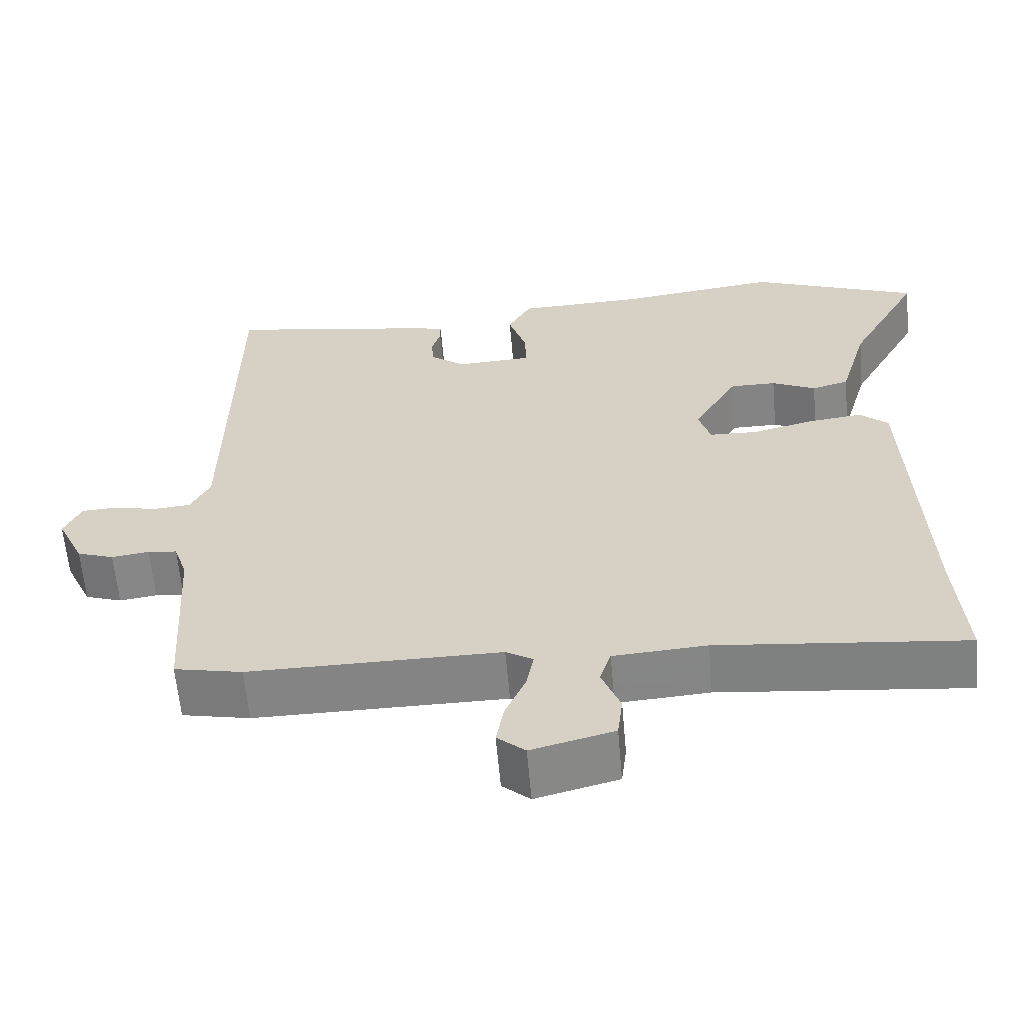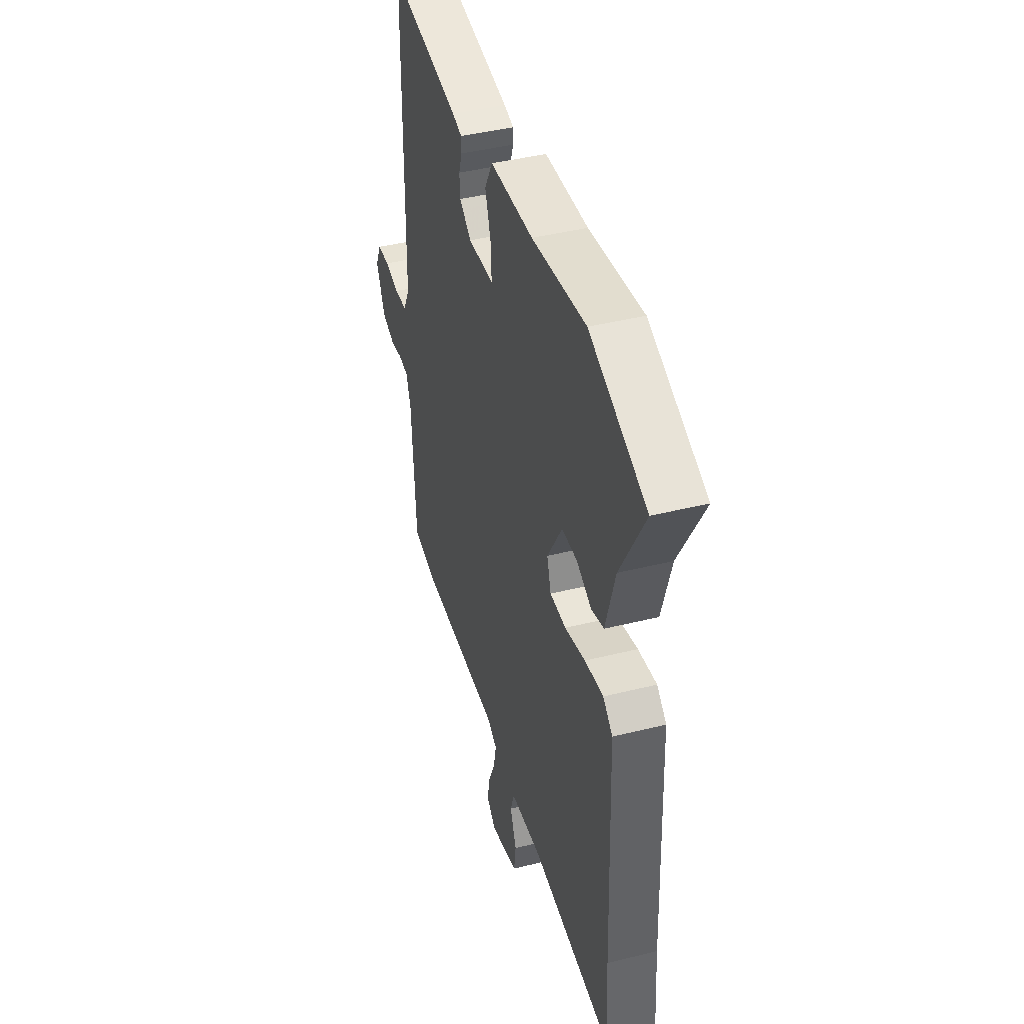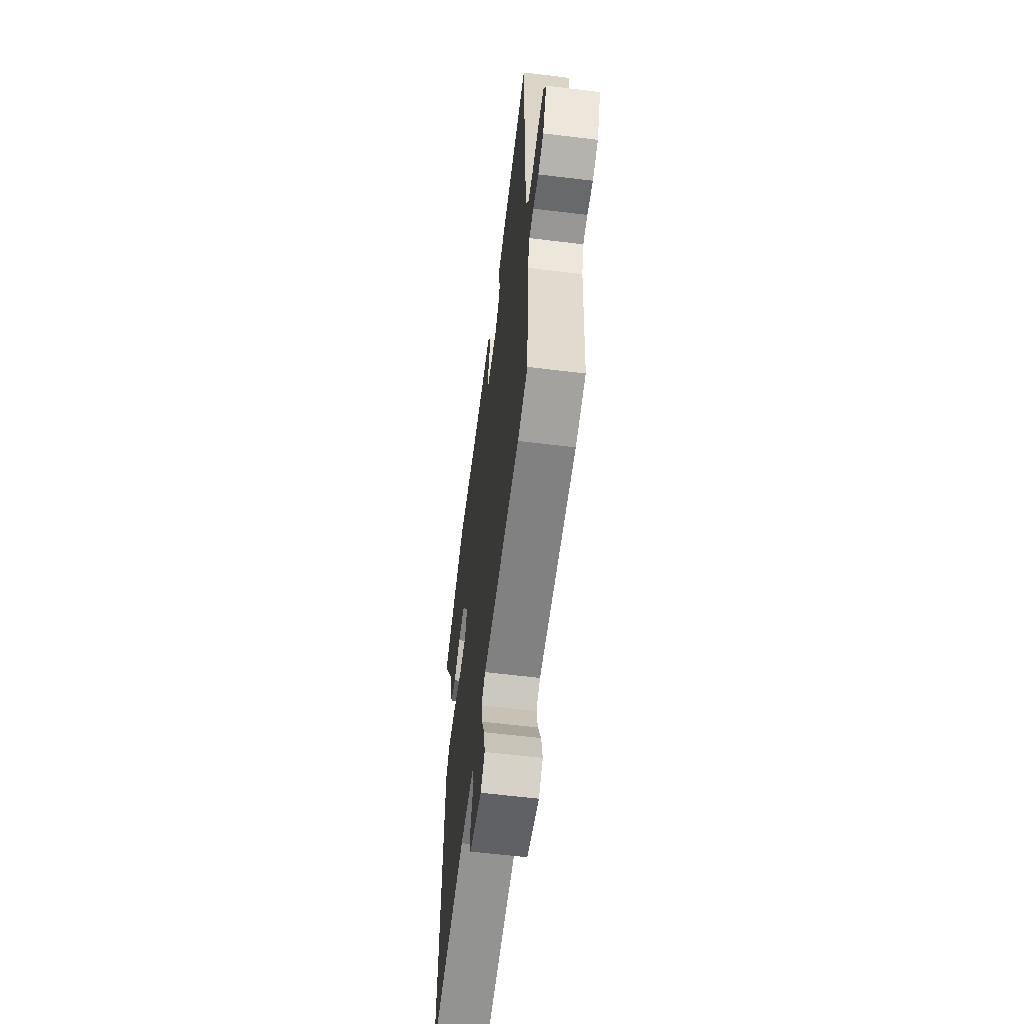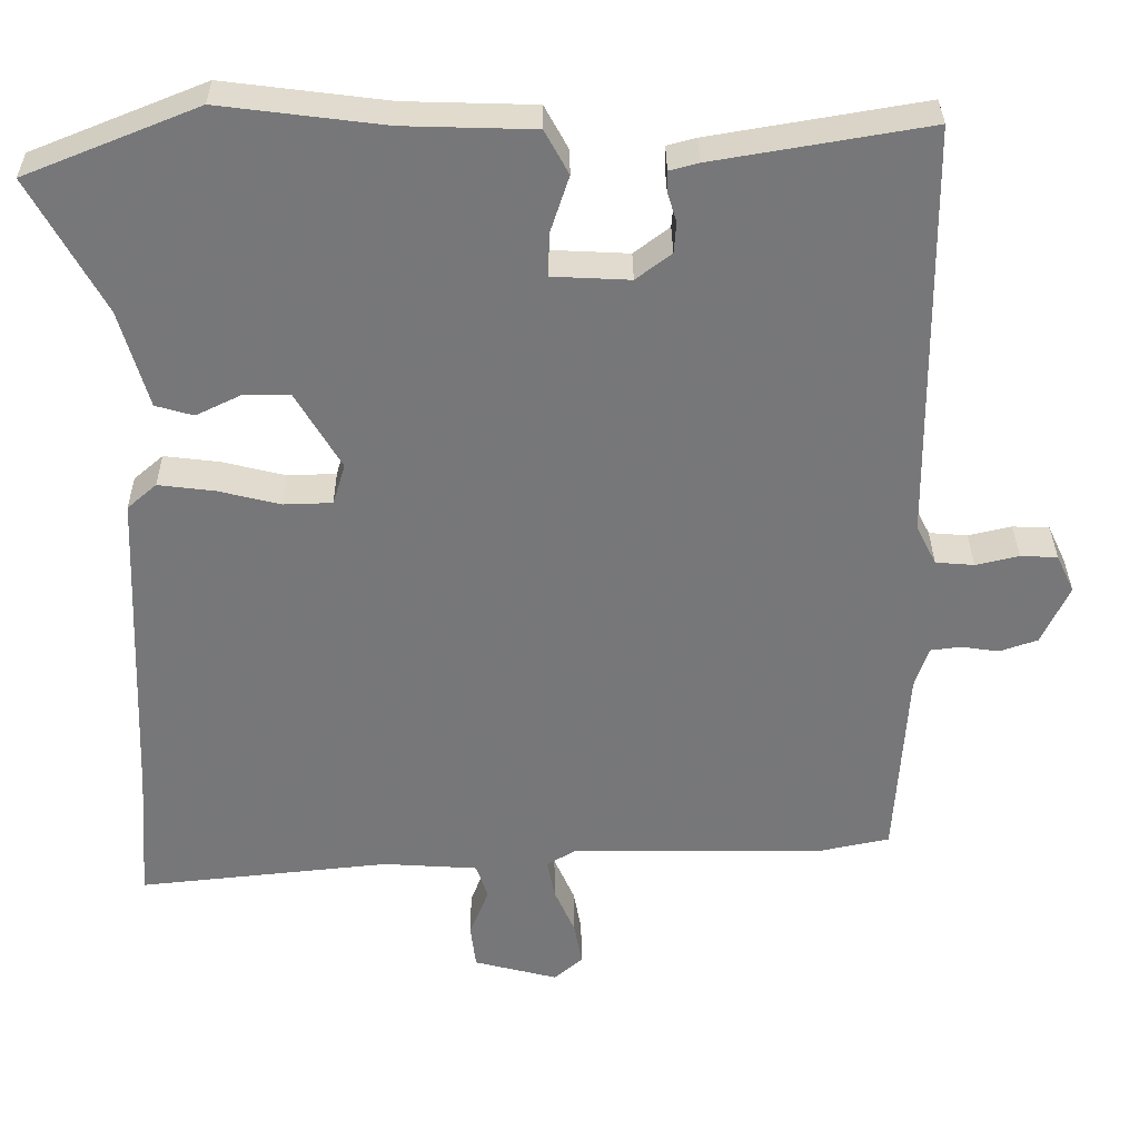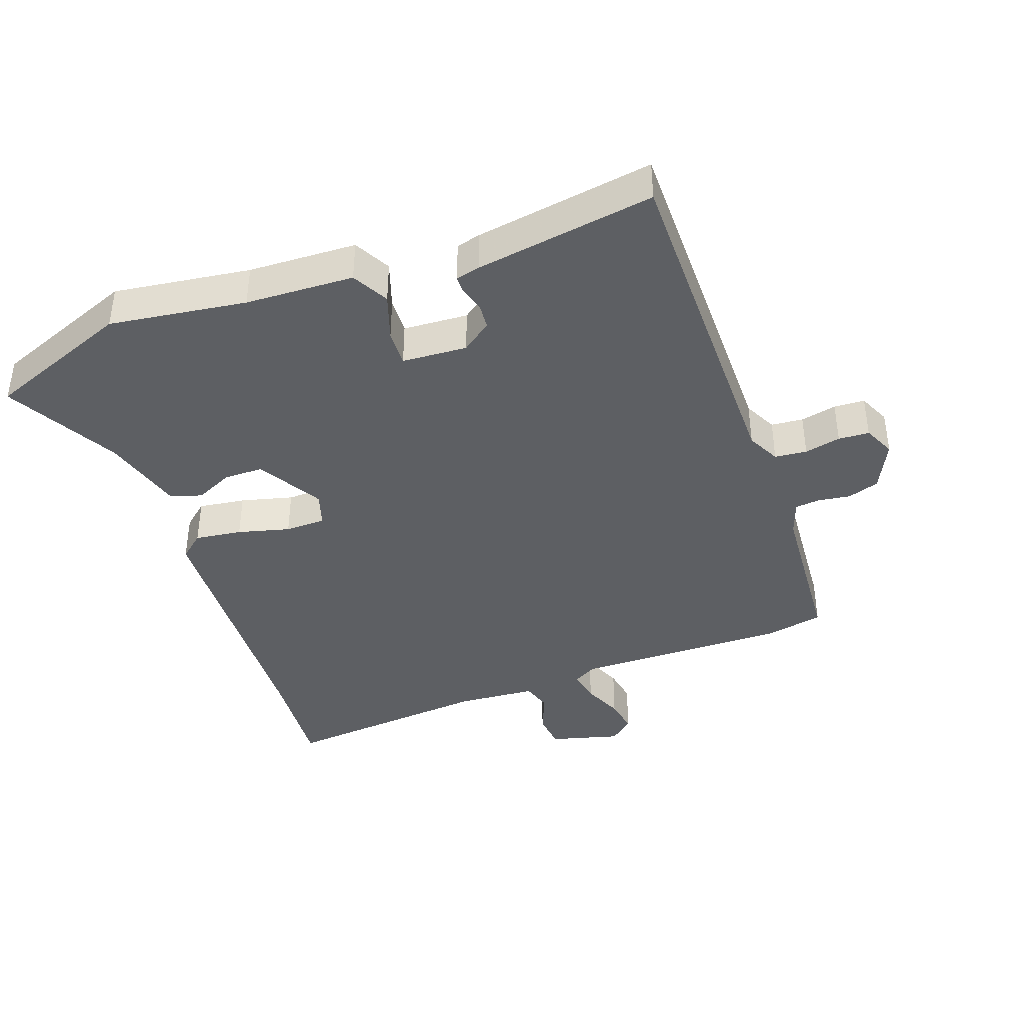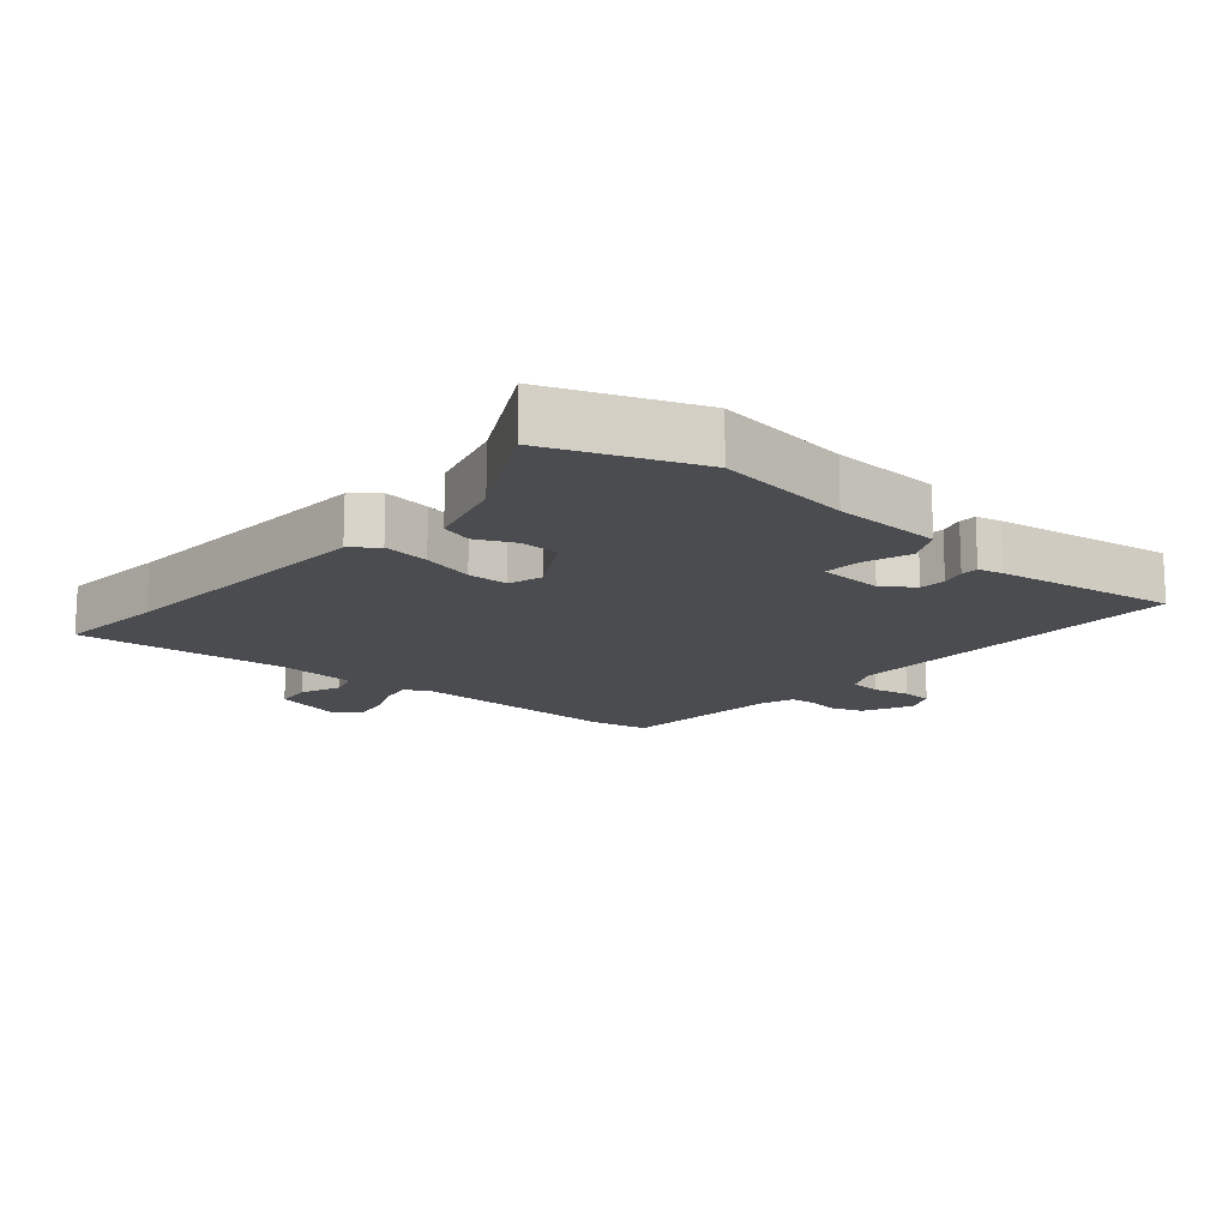
<metadata>
{"format":"obj","ext":"obj","renderer":"f3d","projection":"perspective","resolution":1024,"background":"white","views":[{"elev":-61.3,"azim":-175.0,"up":"+Z"},{"elev":42.5,"azim":-106.6,"up":"+Z"},{"elev":-60.6,"azim":82.9,"up":"+Z"},{"elev":32.9,"azim":-0.5,"up":"+Z"},{"elev":-40.0,"azim":19.2,"up":"+Y"},{"elev":-14.9,"azim":-41.5,"up":"+Y"}]}
</metadata>
<code>
v 0.5 0.07 0.537
v 0.501 0.07 0.417
v 0.505 0.07 -0.007
v 0.531 0.07 -0.058
v 0.581 0.07 -0.062
v 0.637 0.07 -0.049
v 0.685 0.07 -0.051
v 0.708 0.07 -0.1
v 0.672 0.07 -0.177
v 0.623 0.07 -0.194
v 0.573 0.07 -0.187
v 0.534 0.07 -0.192
v 0.516 0.07 -0.246
v 0.5 0.07 -0.5
v 0.41 0.07 -0.519
v 0.077 0.07 -0.518
v 0.041 0.07 -0.54
v 0.051 0.07 -0.591
v 0.078 0.07 -0.653
v 0.088 0.07 -0.709
v 0.051 0.07 -0.741
v -0.058 0.07 -0.713
v -0.065 0.07 -0.656
v -0.04 0.07 -0.592
v -0.055 0.07 -0.546
v -0.178 0.07 -0.538
v -0.505 0.07 -0.572
v -0.493 0.07 -0.402
v -0.476 0.07 0.028
v -0.438 0.07 0.061
v -0.365 0.07 0.052
v -0.284 0.07 0.032
v -0.221 0.07 0.034
v -0.205 0.07 0.087
v -0.264 0.07 0.187
v -0.325 0.07 0.187
v -0.383 0.07 0.159
v -0.432 0.07 0.173
v -0.469 0.07 0.3
v -0.565 0.07 0.474
v -0.341 0.07 0.564
v -0.128 0.07 0.537
v 0.041 0.07 0.532
v 0.072 0.07 0.475
v 0.048 0.07 0.402
v 0.046 0.07 0.345
v 0.147 0.07 0.34
v 0.193 0.07 0.375
v 0.196 0.07 0.415
v 0.184 0.07 0.453
v 0.184 0.07 0.48
v 0.222 0.07 0.49
v 0.5 0 0.537
v 0.501 0 0.417
v 0.505 0 -0.007
v 0.531 0 -0.058
v 0.581 0 -0.062
v 0.637 0 -0.049
v 0.685 0 -0.051
v 0.708 0 -0.1
v 0.672 0 -0.177
v 0.623 0 -0.194
v 0.573 0 -0.187
v 0.534 0 -0.192
v 0.516 0 -0.246
v 0.5 0 -0.5
v 0.41 0 -0.519
v 0.077 0 -0.518
v 0.041 0 -0.54
v 0.051 0 -0.591
v 0.078 0 -0.653
v 0.088 0 -0.709
v 0.051 0 -0.741
v -0.058 0 -0.713
v -0.065 0 -0.656
v -0.04 0 -0.592
v -0.055 0 -0.546
v -0.178 0 -0.538
v -0.505 0 -0.572
v -0.493 0 -0.402
v -0.476 0 0.028
v -0.438 0 0.061
v -0.365 0 0.052
v -0.284 0 0.032
v -0.221 0 0.034
v -0.205 0 0.087
v -0.264 0 0.187
v -0.325 0 0.187
v -0.383 0 0.159
v -0.432 0 0.173
v -0.469 0 0.3
v -0.565 0 0.474
v -0.341 0 0.564
v -0.128 0 0.537
v 0.041 0 0.532
v 0.072 0 0.475
v 0.048 0 0.402
v 0.046 0 0.345
v 0.147 0 0.34
v 0.193 0 0.375
v 0.196 0 0.415
v 0.184 0 0.453
v 0.184 0 0.48
v 0.222 0 0.49
f 49 50 51 52
f 48 49 52 1
f 47 48 1 2
f 42 43 44 45
f 42 45 46
f 39 40 41 42
f 39 42 46
f 36 37 38 39
f 35 36 39 46
f 34 35 46 47
f 29 30 31 32
f 28 29 32
f 26 27 28 32
f 25 26 32 33
f 24 25 33 34
f 22 23 24
f 21 22 24
f 18 19 20 21
f 17 18 21 24
f 13 14 15 16
f 12 13 16 17
f 8 9 10 11
f 8 11 12
f 5 6 7 8
f 4 5 8 12
f 3 4 12 17
f 17 24 34 47
f 2 3 17 47
f 104 103 102 101
f 53 104 101 100
f 54 53 100 99
f 97 96 95 94
f 98 97 94
f 94 93 92 91
f 98 94 91
f 91 90 89 88
f 98 91 88 87
f 99 98 87 86
f 84 83 82 81
f 84 81 80
f 84 80 79 78
f 85 84 78 77
f 86 85 77 76
f 76 75 74
f 76 74 73
f 73 72 71 70
f 76 73 70 69
f 68 67 66 65
f 69 68 65 64
f 63 62 61 60
f 64 63 60
f 60 59 58 57
f 64 60 57 56
f 69 64 56 55
f 99 86 76 69
f 99 69 55 54
f 1 53 54 2
f 2 54 55 3
f 3 55 56 4
f 4 56 57 5
f 5 57 58 6
f 6 58 59 7
f 7 59 60 8
f 8 60 61 9
f 9 61 62 10
f 10 62 63 11
f 11 63 64 12
f 12 64 65 13
f 13 65 66 14
f 14 66 67 15
f 15 67 68 16
f 16 68 69 17
f 17 69 70 18
f 18 70 71 19
f 19 71 72 20
f 20 72 73 21
f 21 73 74 22
f 22 74 75 23
f 23 75 76 24
f 24 76 77 25
f 25 77 78 26
f 26 78 79 27
f 27 79 80 28
f 28 80 81 29
f 29 81 82 30
f 30 82 83 31
f 31 83 84 32
f 32 84 85 33
f 33 85 86 34
f 34 86 87 35
f 35 87 88 36
f 36 88 89 37
f 37 89 90 38
f 38 90 91 39
f 39 91 92 40
f 40 92 93 41
f 41 93 94 42
f 42 94 95 43
f 43 95 96 44
f 44 96 97 45
f 45 97 98 46
f 46 98 99 47
f 47 99 100 48
f 48 100 101 49
f 49 101 102 50
f 50 102 103 51
f 51 103 104 52
f 52 104 53 1

</code>
